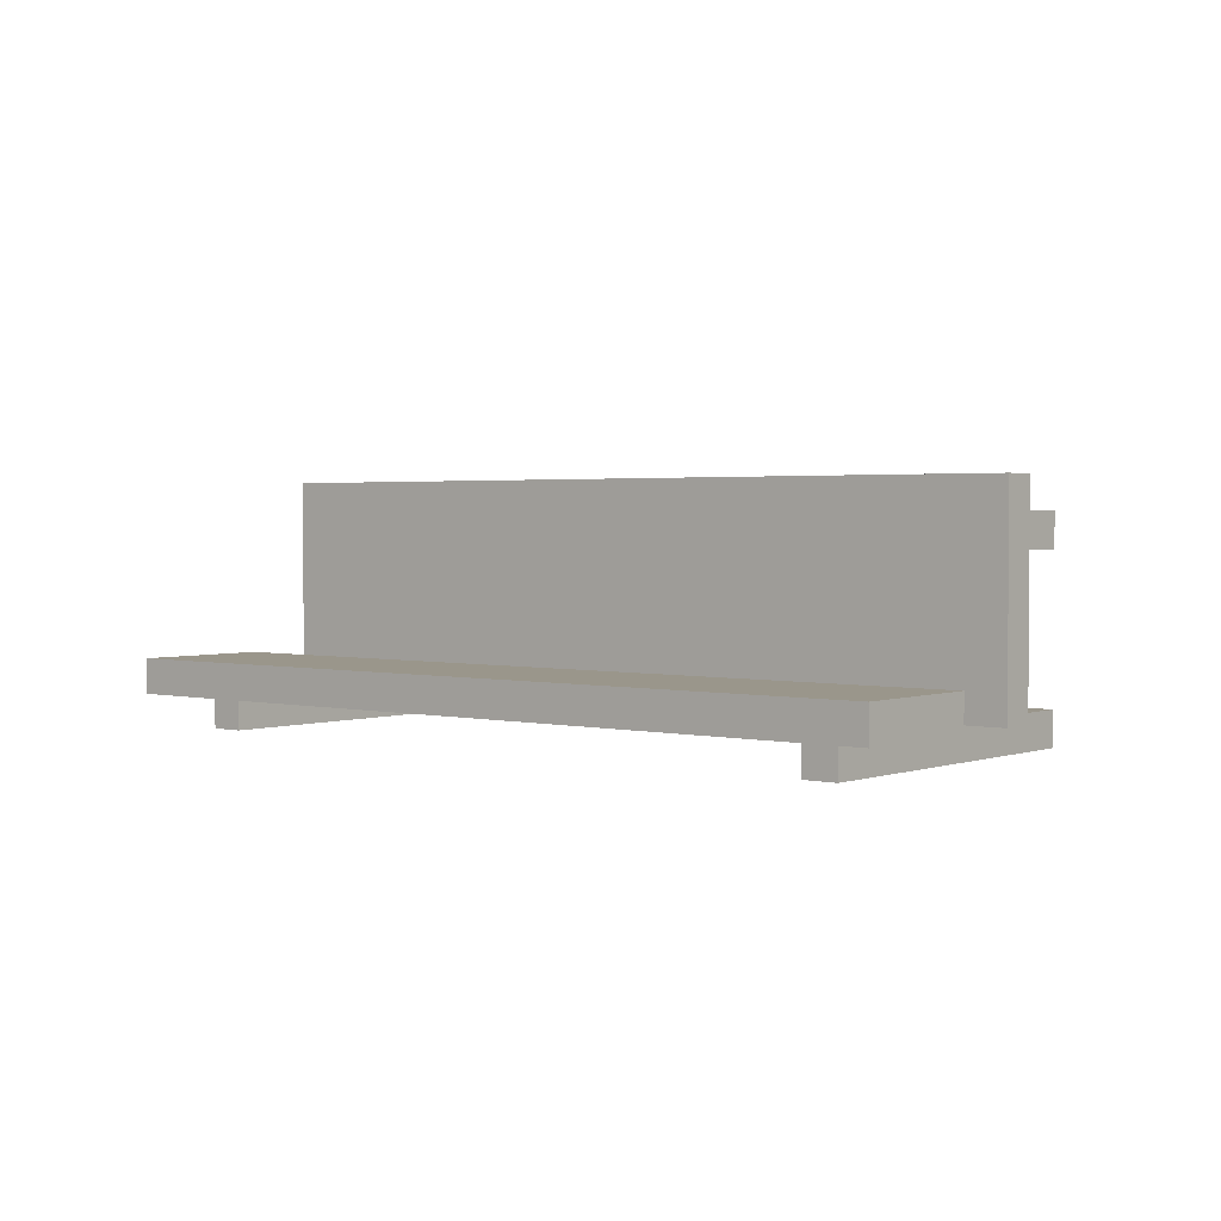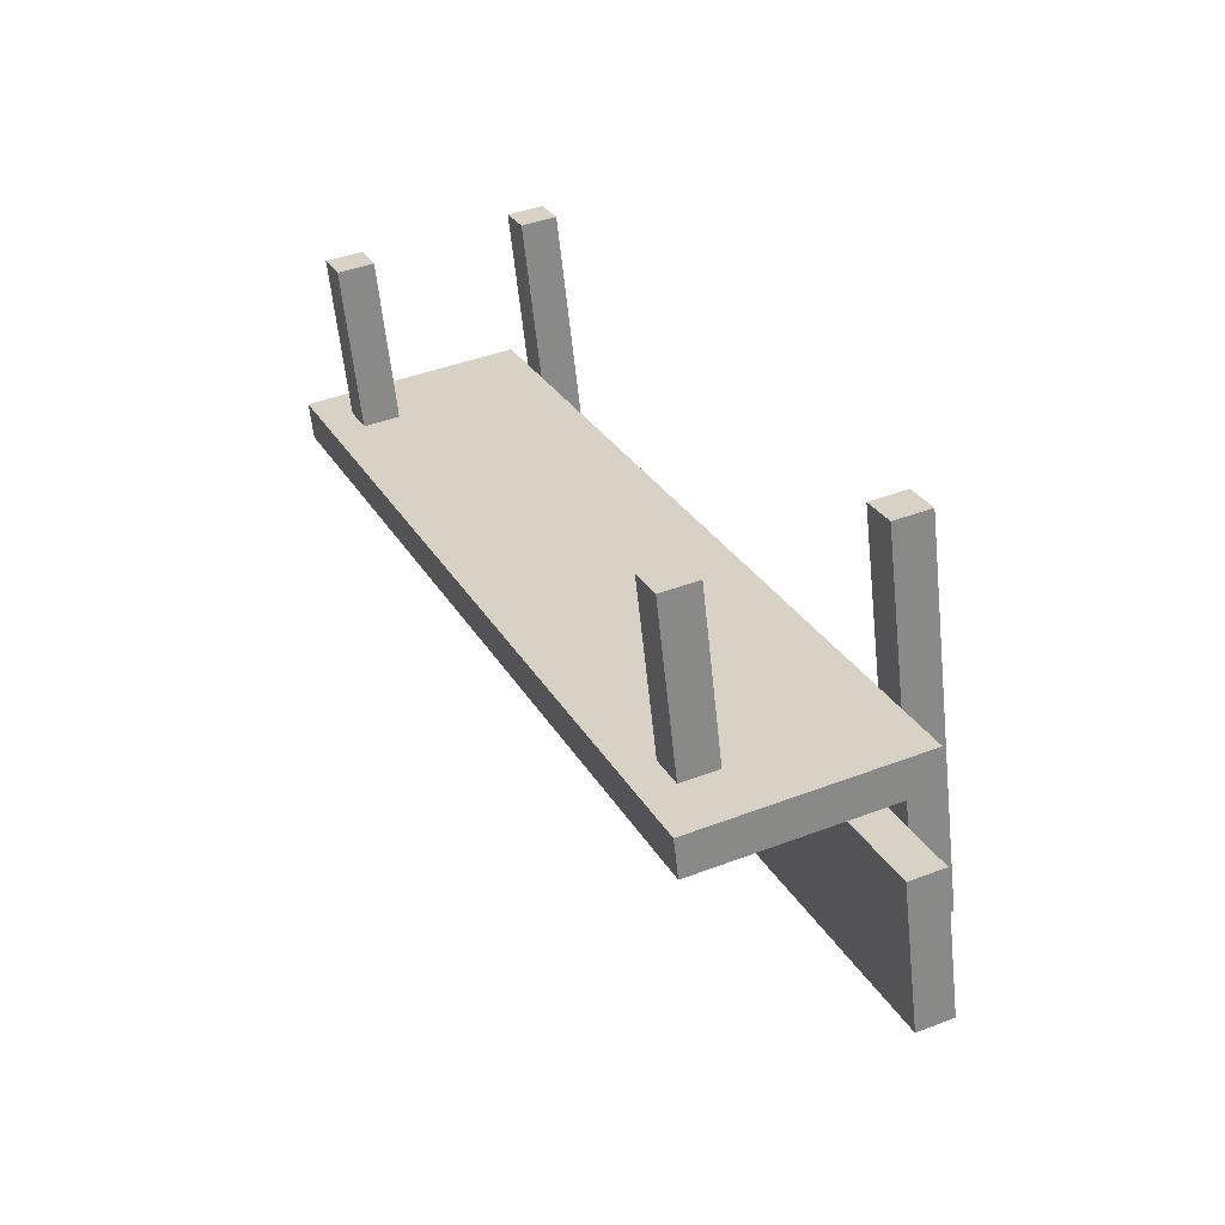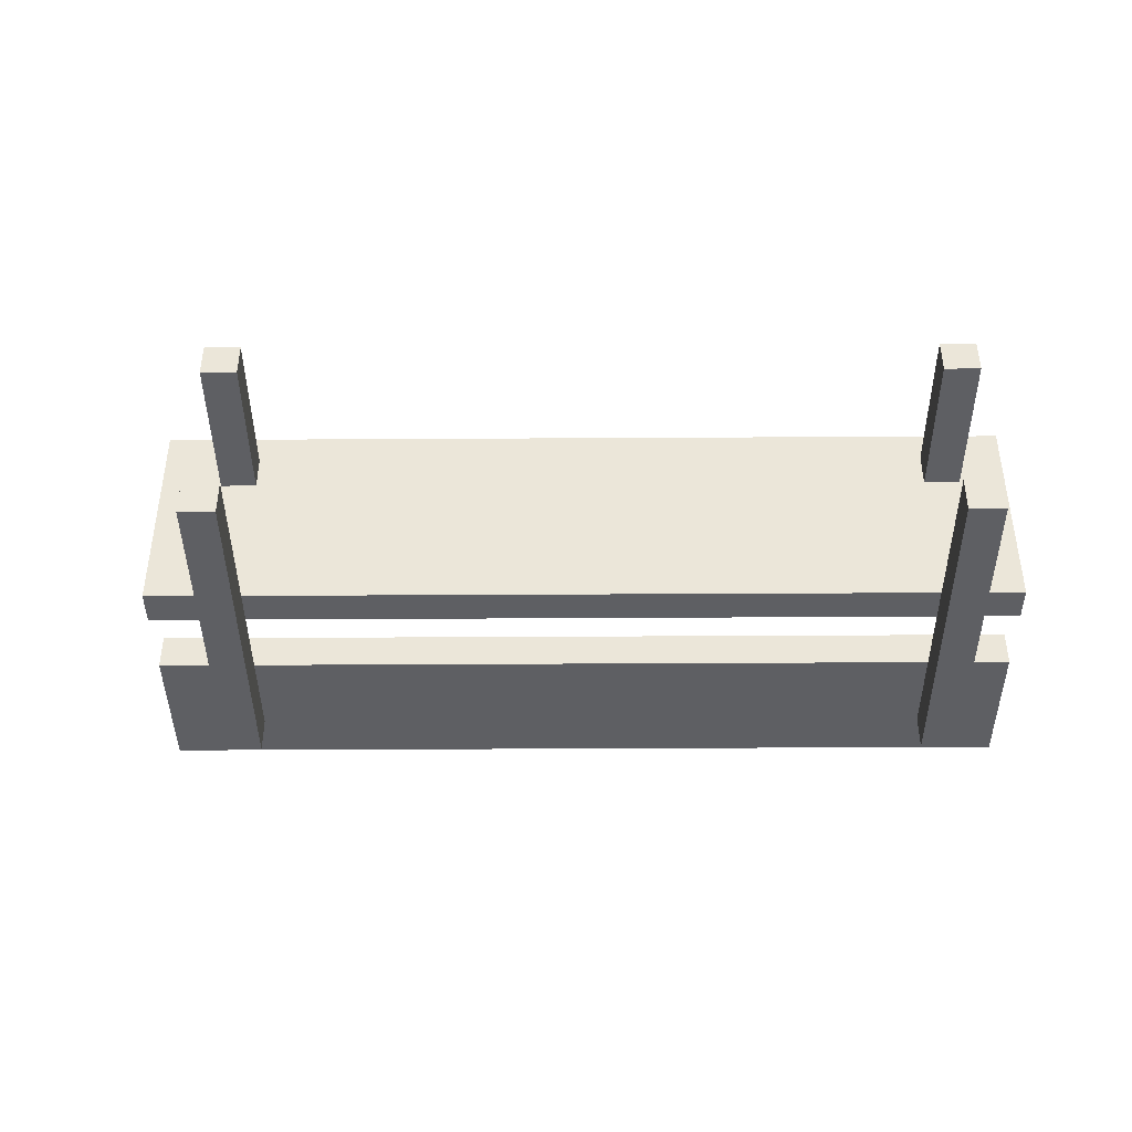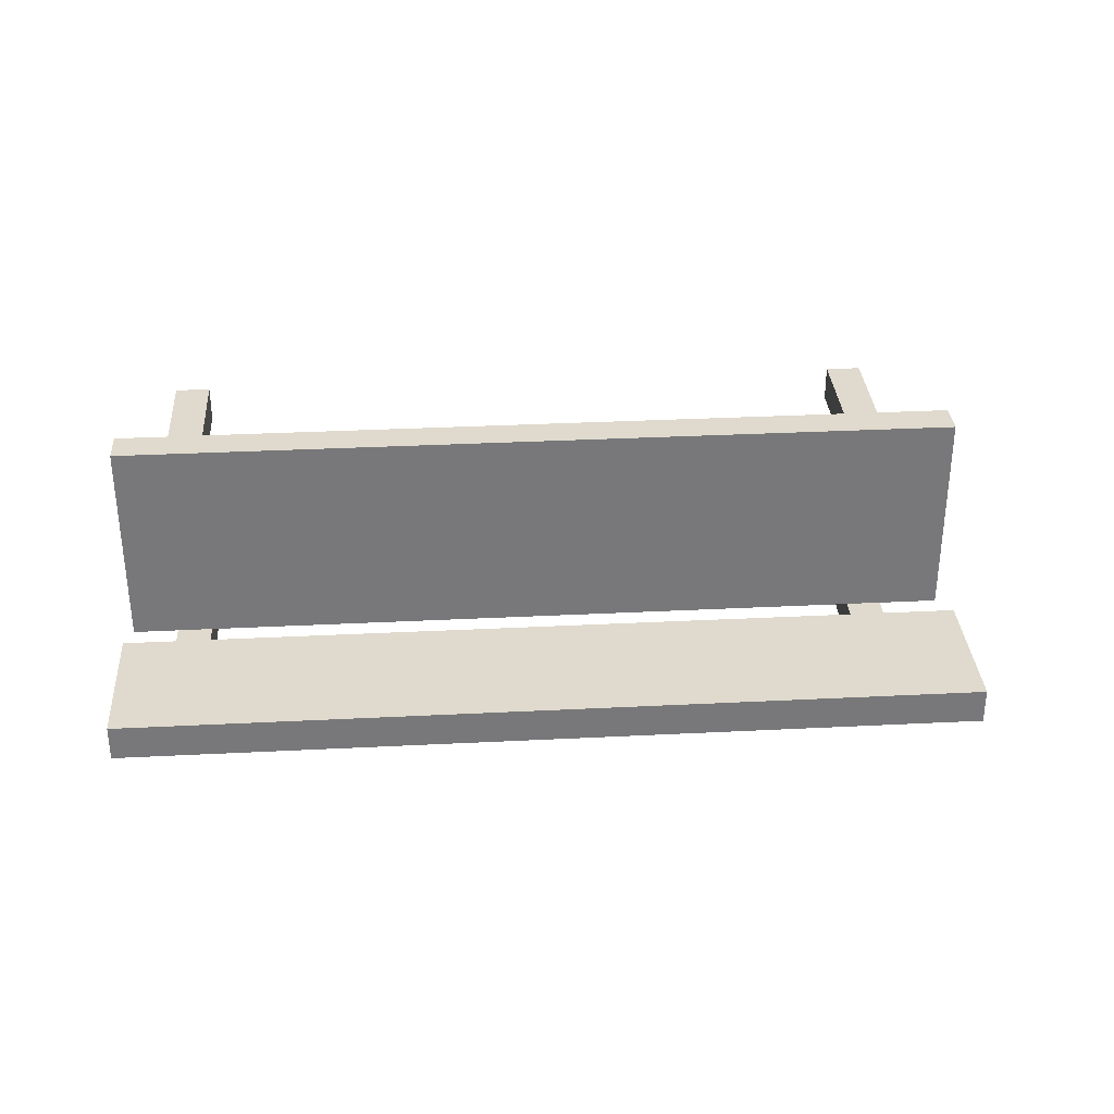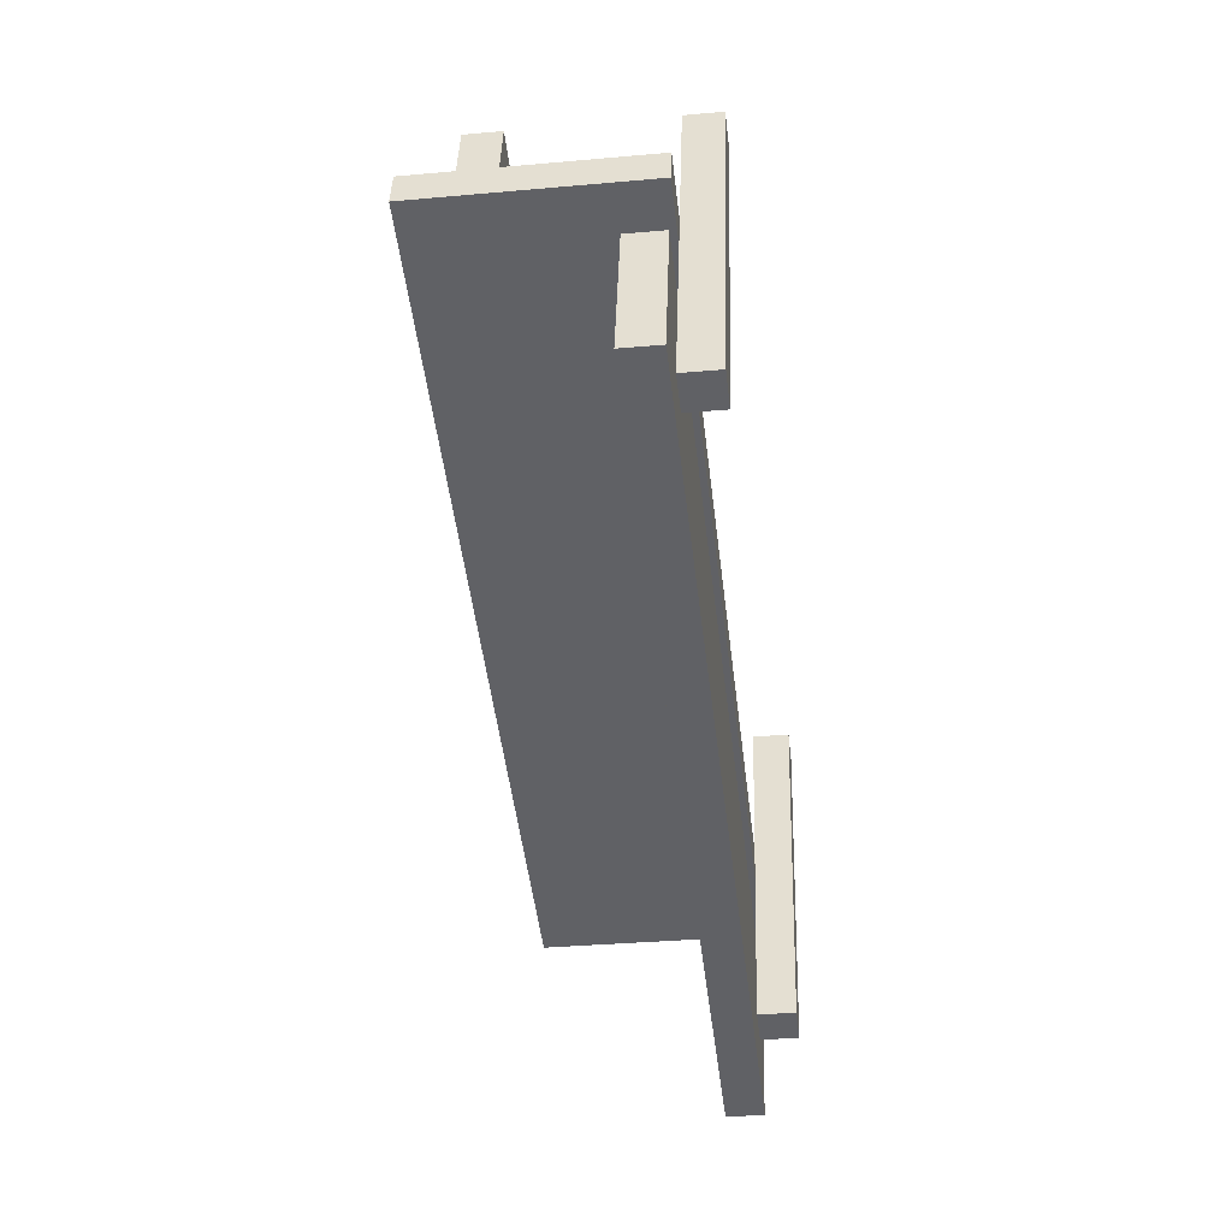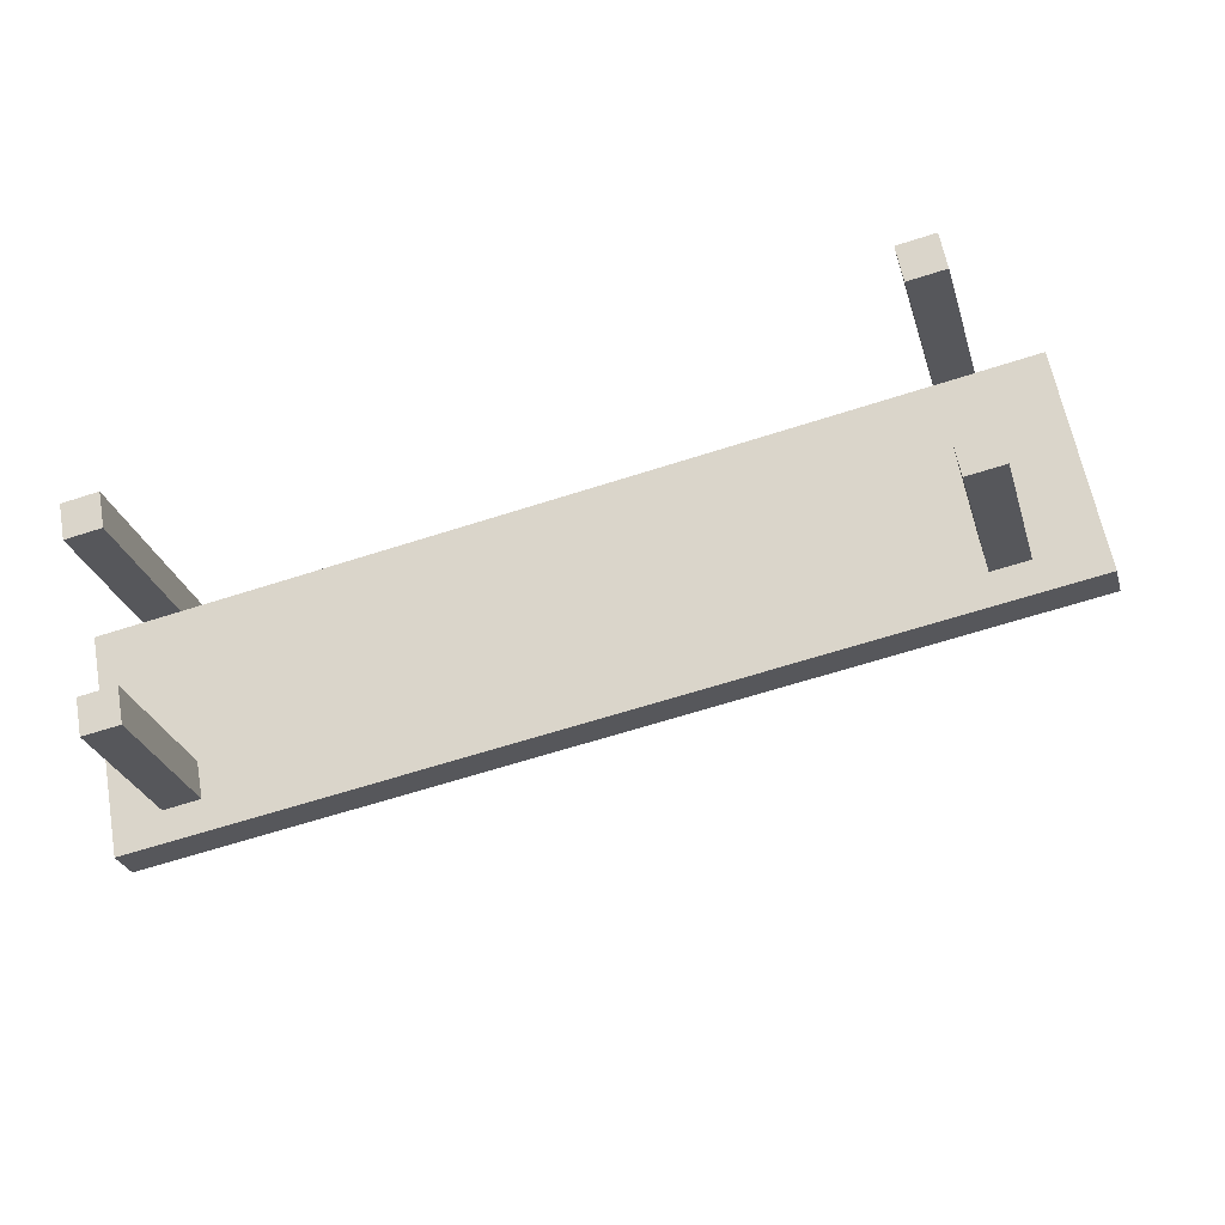
<metadata>
{"format":"obj","ext":"obj","renderer":"f3d","projection":"perspective","resolution":1024,"background":"white","views":[{"elev":2.3,"azim":54.2,"up":"+Z"},{"elev":43.6,"azim":65.8,"up":"+Y"},{"elev":-41.6,"azim":-164.6,"up":"+Z"},{"elev":32.8,"azim":11.0,"up":"+Z"},{"elev":-33.5,"azim":97.0,"up":"+Y"},{"elev":60.5,"azim":-10.3,"up":"+Y"}]}
</metadata>
<code>
g colapsed_city_skameyka003
v 45.12 -25.33 -6.871
v 42.22 -26.11 -6.871
v 42.22 -26.11 -7.621
v 45.12 -25.33 -7.621
v 45.15 -25.45 -6.871
v 45.15 -25.45 -7.621
v 42.26 -26.23 -7.621
v 42.26 -26.23 -6.871
v 45.12 -25.33 -6.871
v 45.15 -25.45 -6.871
v 42.26 -26.23 -6.871
v 42.22 -26.11 -6.871
v 42.22 -26.11 -6.871
v 42.26 -26.23 -6.871
v 42.26 -26.23 -7.621
v 42.22 -26.11 -7.621
v 42.22 -26.11 -7.621
v 42.26 -26.23 -7.621
v 45.15 -25.45 -7.621
v 45.12 -25.33 -7.621
v 45.12 -25.33 -7.621
v 45.15 -25.45 -7.621
v 45.15 -25.45 -6.871
v 45.12 -25.33 -6.871
v 44.78 -24.85 -6.978
v 44.65 -24.89 -6.978
v 44.65 -24.89 -7.103
v 44.78 -24.85 -7.103
v 44.92 -25.39 -6.978
v 44.92 -25.39 -7.103
v 44.8 -25.42 -7.103
v 44.8 -25.42 -6.978
v 44.78 -24.85 -6.978
v 44.92 -25.39 -6.978
v 44.8 -25.42 -6.978
v 44.65 -24.89 -6.978
v 44.65 -24.89 -6.978
v 44.8 -25.42 -6.978
v 44.8 -25.42 -7.103
v 44.65 -24.89 -7.103
v 44.65 -24.89 -7.103
v 44.8 -25.42 -7.103
v 44.92 -25.39 -7.103
v 44.78 -24.85 -7.103
v 44.78 -24.85 -7.103
v 44.92 -25.39 -7.103
v 44.92 -25.39 -6.978
v 44.78 -24.85 -6.978
v 44.78 -24.85 -7.62
v 44.65 -24.89 -7.62
v 44.65 -24.89 -7.745
v 44.78 -24.85 -7.745
v 45.1 -26.06 -7.62
v 45.1 -26.06 -7.745
v 44.98 -26.1 -7.745
v 44.98 -26.1 -7.62
v 44.78 -24.85 -7.62
v 45.1 -26.06 -7.62
v 44.98 -26.1 -7.62
v 44.65 -24.89 -7.62
v 44.65 -24.89 -7.62
v 44.98 -26.1 -7.62
v 44.98 -26.1 -7.745
v 44.65 -24.89 -7.745
v 44.65 -24.89 -7.745
v 44.98 -26.1 -7.745
v 45.1 -26.06 -7.745
v 44.78 -24.85 -7.745
v 44.78 -24.85 -7.745
v 45.1 -26.06 -7.745
v 45.1 -26.06 -7.62
v 44.78 -24.85 -7.62
v 42.36 -25.5 -6.978
v 42.24 -25.53 -6.978
v 42.24 -25.53 -7.103
v 42.36 -25.5 -7.103
v 42.5 -26.03 -6.978
v 42.5 -26.03 -7.103
v 42.38 -26.07 -7.103
v 42.38 -26.07 -6.978
v 42.36 -25.5 -6.978
v 42.5 -26.03 -6.978
v 42.38 -26.07 -6.978
v 42.24 -25.53 -6.978
v 42.24 -25.53 -6.978
v 42.38 -26.07 -6.978
v 42.38 -26.07 -7.103
v 42.24 -25.53 -7.103
v 42.24 -25.53 -7.103
v 42.38 -26.07 -7.103
v 42.5 -26.03 -7.103
v 42.36 -25.5 -7.103
v 42.36 -25.5 -7.103
v 42.5 -26.03 -7.103
v 42.5 -26.03 -6.978
v 42.36 -25.5 -6.978
v 42.36 -25.5 -7.62
v 42.24 -25.53 -7.62
v 42.24 -25.53 -7.745
v 42.36 -25.5 -7.745
v 42.68 -26.71 -7.62
v 42.68 -26.71 -7.745
v 42.56 -26.74 -7.745
v 42.56 -26.74 -7.62
v 42.36 -25.5 -7.62
v 42.68 -26.71 -7.62
v 42.56 -26.74 -7.62
v 42.24 -25.53 -7.62
v 42.24 -25.53 -7.62
v 42.56 -26.74 -7.62
v 42.56 -26.74 -7.745
v 42.24 -25.53 -7.745
v 42.24 -25.53 -7.745
v 42.56 -26.74 -7.745
v 42.68 -26.71 -7.745
v 42.36 -25.5 -7.745
v 42.36 -25.5 -7.745
v 42.68 -26.71 -7.745
v 42.68 -26.71 -7.62
v 42.36 -25.5 -7.62
v 45.35 -26.18 -7.495
v 42.45 -26.95 -7.495
v 42.32 -26.47 -7.495
v 45.22 -25.69 -7.495
v 45.35 -26.18 -7.62
v 45.22 -25.69 -7.62
v 42.32 -26.47 -7.62
v 42.45 -26.95 -7.62
v 45.35 -26.18 -7.495
v 45.35 -26.18 -7.62
v 42.45 -26.95 -7.62
v 42.45 -26.95 -7.495
v 42.45 -26.95 -7.495
v 42.45 -26.95 -7.62
v 42.32 -26.47 -7.62
v 42.32 -26.47 -7.495
v 42.32 -26.47 -7.495
v 42.32 -26.47 -7.62
v 45.22 -25.69 -7.62
v 45.22 -25.69 -7.495
v 45.22 -25.69 -7.495
v 45.22 -25.69 -7.62
v 45.35 -26.18 -7.62
v 45.35 -26.18 -7.495
g colapsed_city_skameyka003_0
f 3 2 1
f 4 3 1
f 7 6 5
f 8 7 5
f 11 10 9
f 12 11 9
f 15 14 13
f 16 15 13
f 19 18 17
f 20 19 17
f 23 22 21
f 24 23 21
f 27 26 25
f 28 27 25
f 31 30 29
f 32 31 29
f 35 34 33
f 36 35 33
f 39 38 37
f 40 39 37
f 43 42 41
f 44 43 41
f 47 46 45
f 48 47 45
f 51 50 49
f 52 51 49
f 55 54 53
f 56 55 53
f 59 58 57
f 60 59 57
f 63 62 61
f 64 63 61
f 67 66 65
f 68 67 65
f 71 70 69
f 72 71 69
f 75 74 73
f 76 75 73
f 79 78 77
f 80 79 77
f 83 82 81
f 84 83 81
f 87 86 85
f 88 87 85
f 91 90 89
f 92 91 89
f 95 94 93
f 96 95 93
f 99 98 97
f 100 99 97
f 103 102 101
f 104 103 101
f 107 106 105
f 108 107 105
f 111 110 109
f 112 111 109
f 115 114 113
f 116 115 113
f 119 118 117
f 120 119 117
f 123 122 121
f 124 123 121
f 127 126 125
f 128 127 125
f 131 130 129
f 132 131 129
f 135 134 133
f 136 135 133
f 139 138 137
f 140 139 137
f 143 142 141
f 144 143 141

</code>
